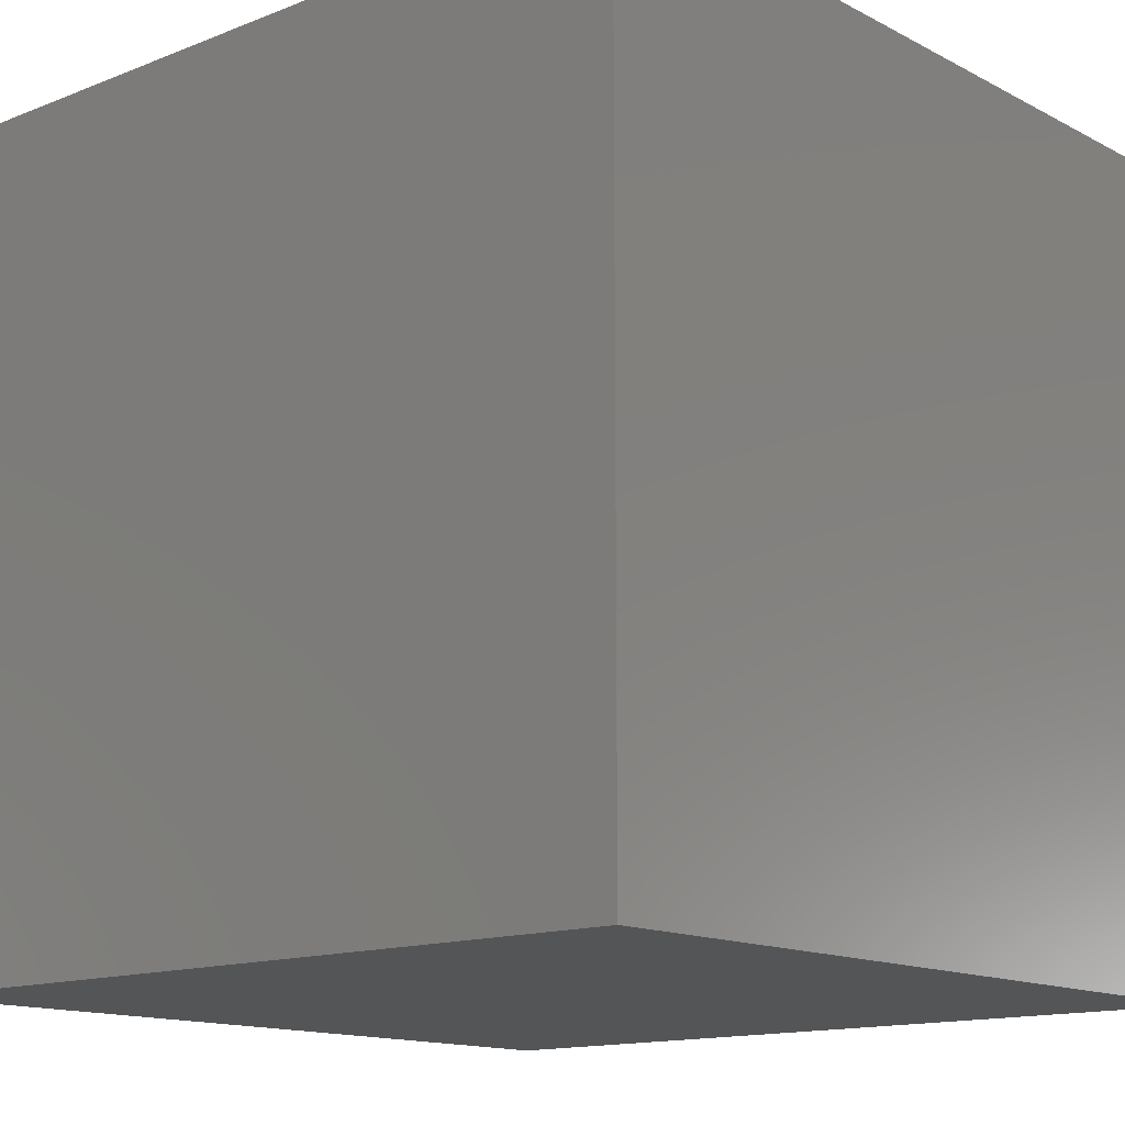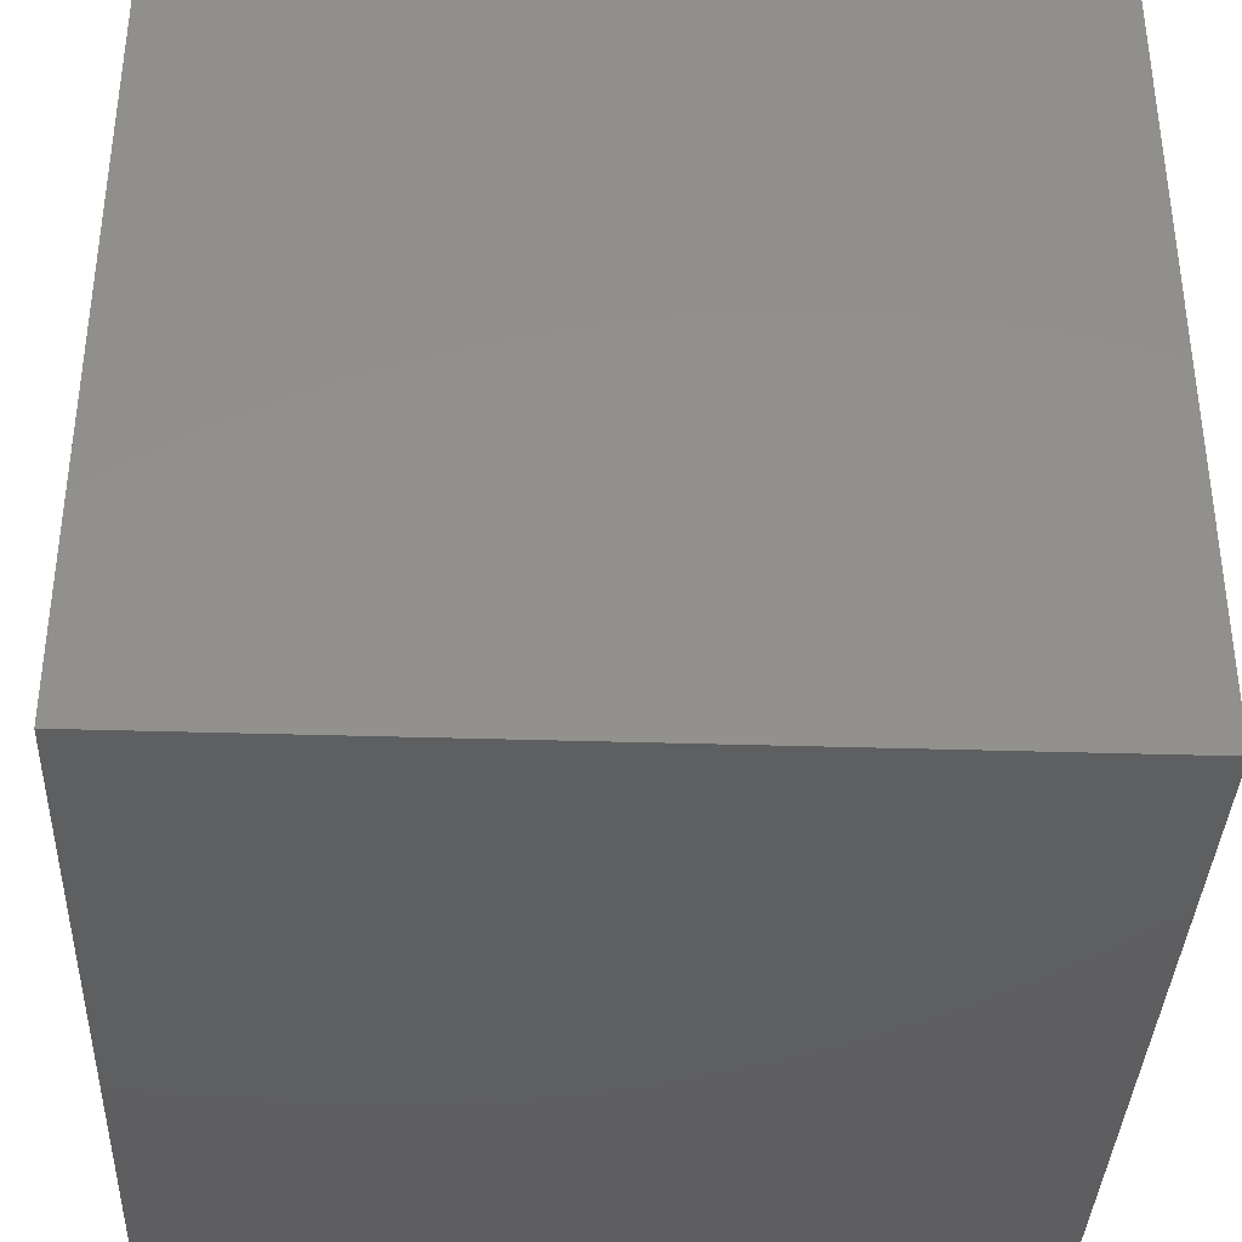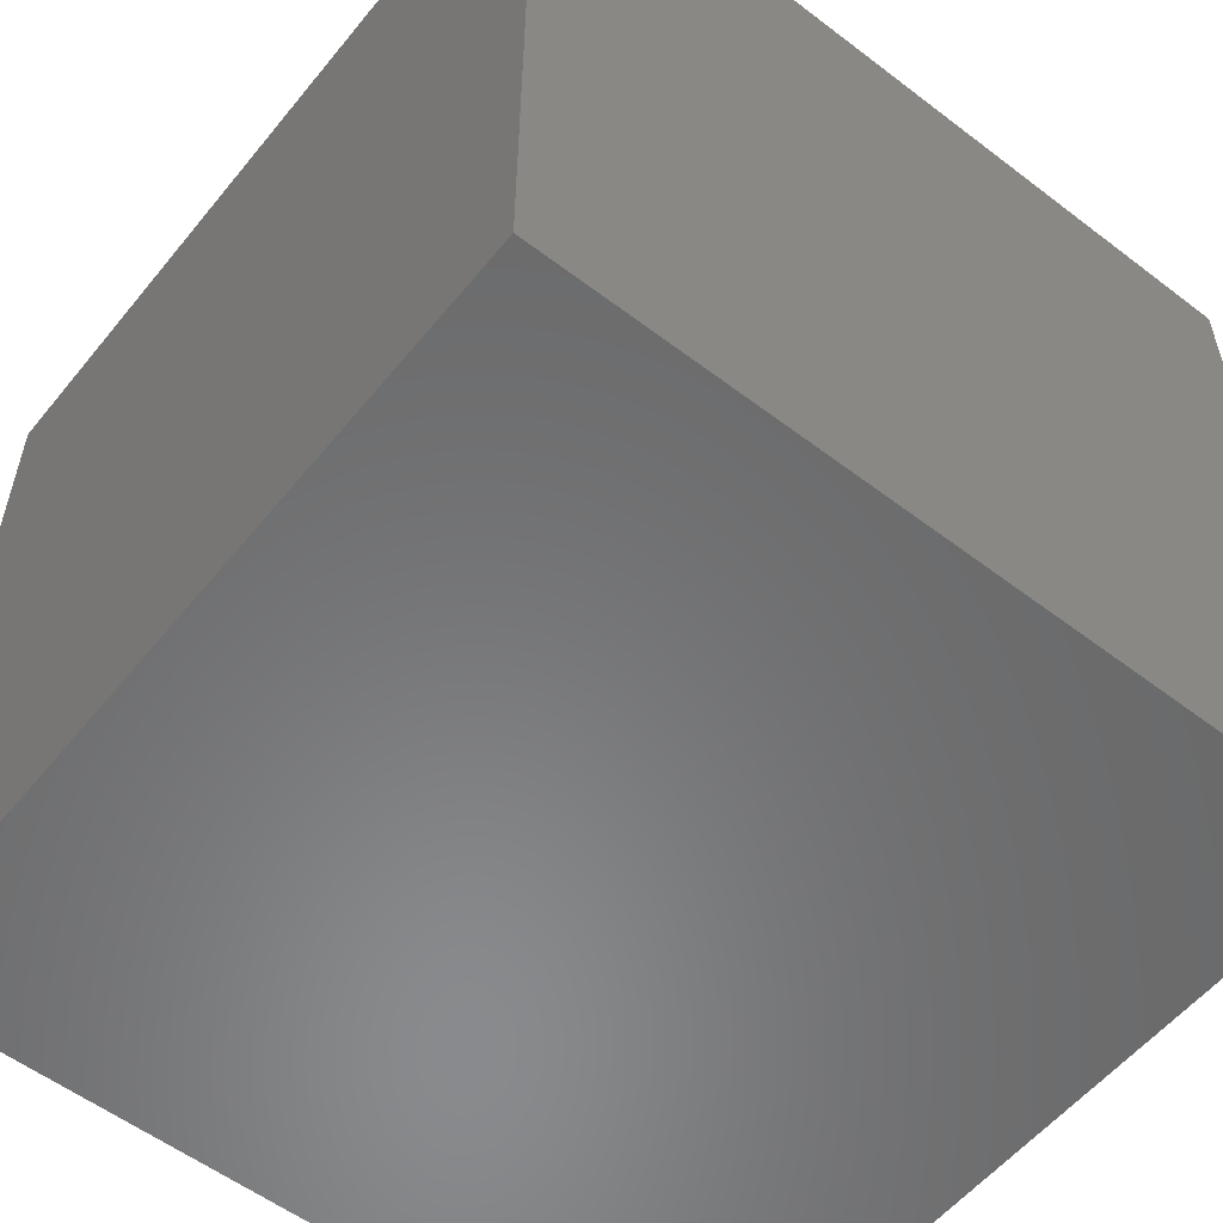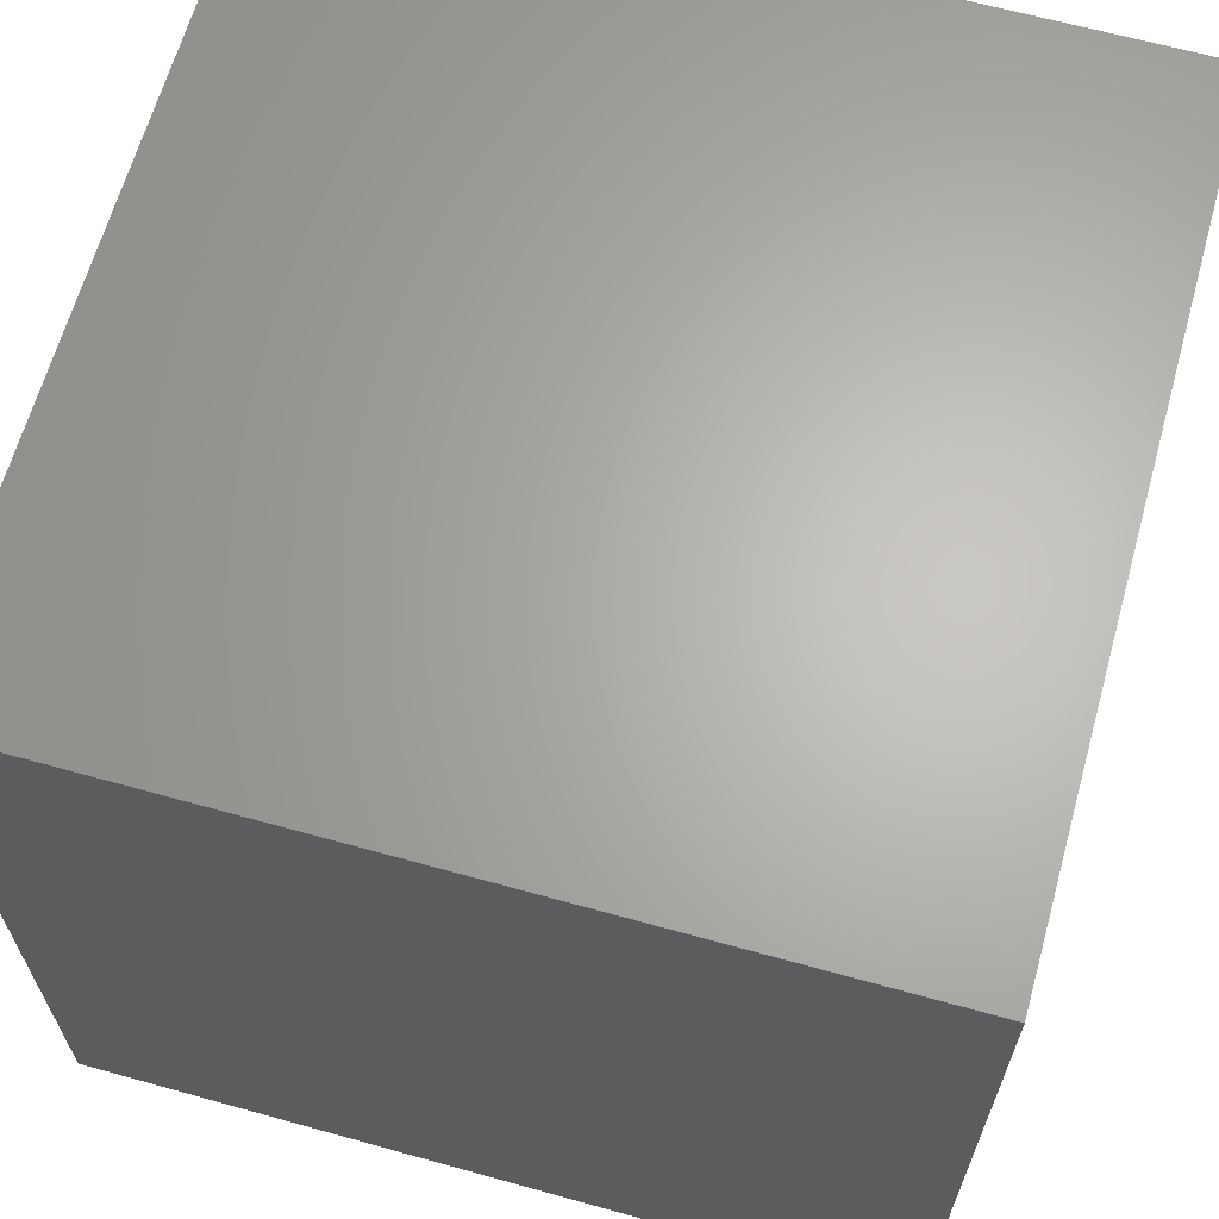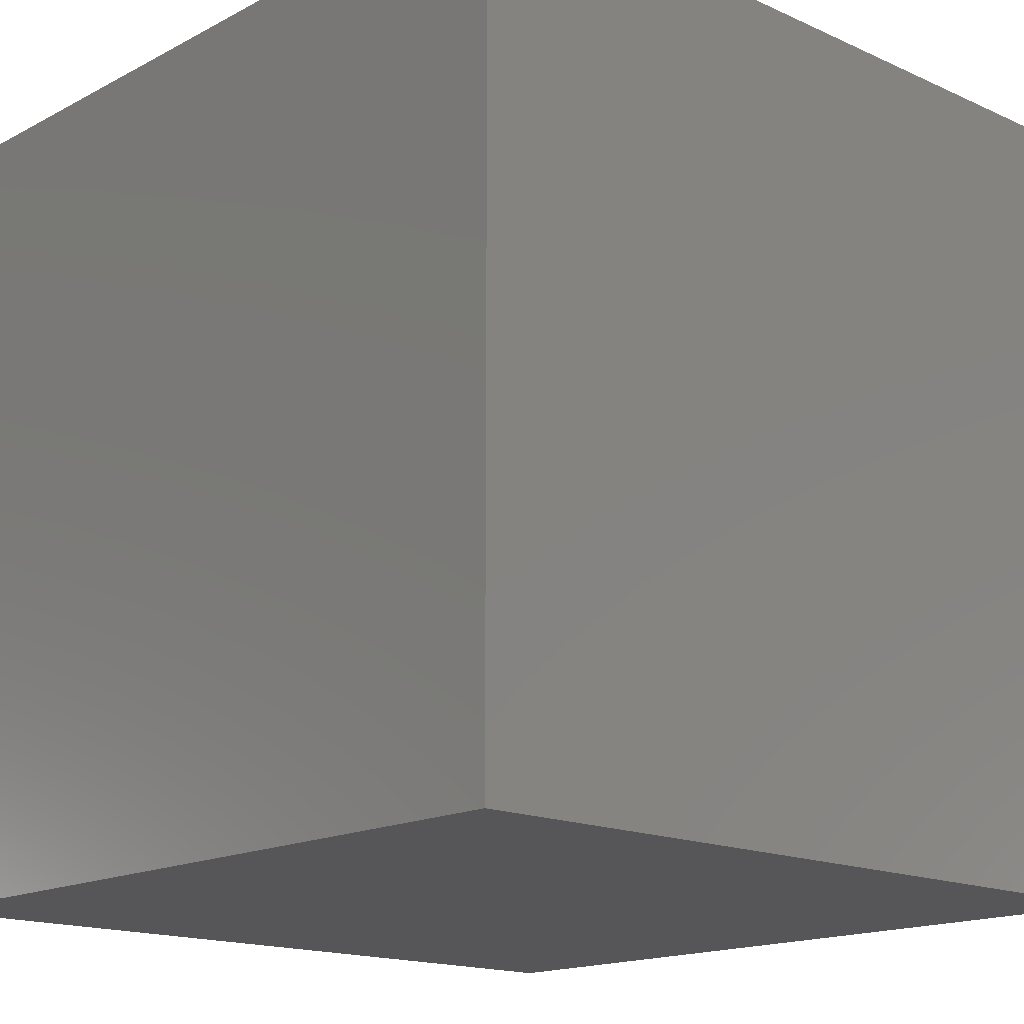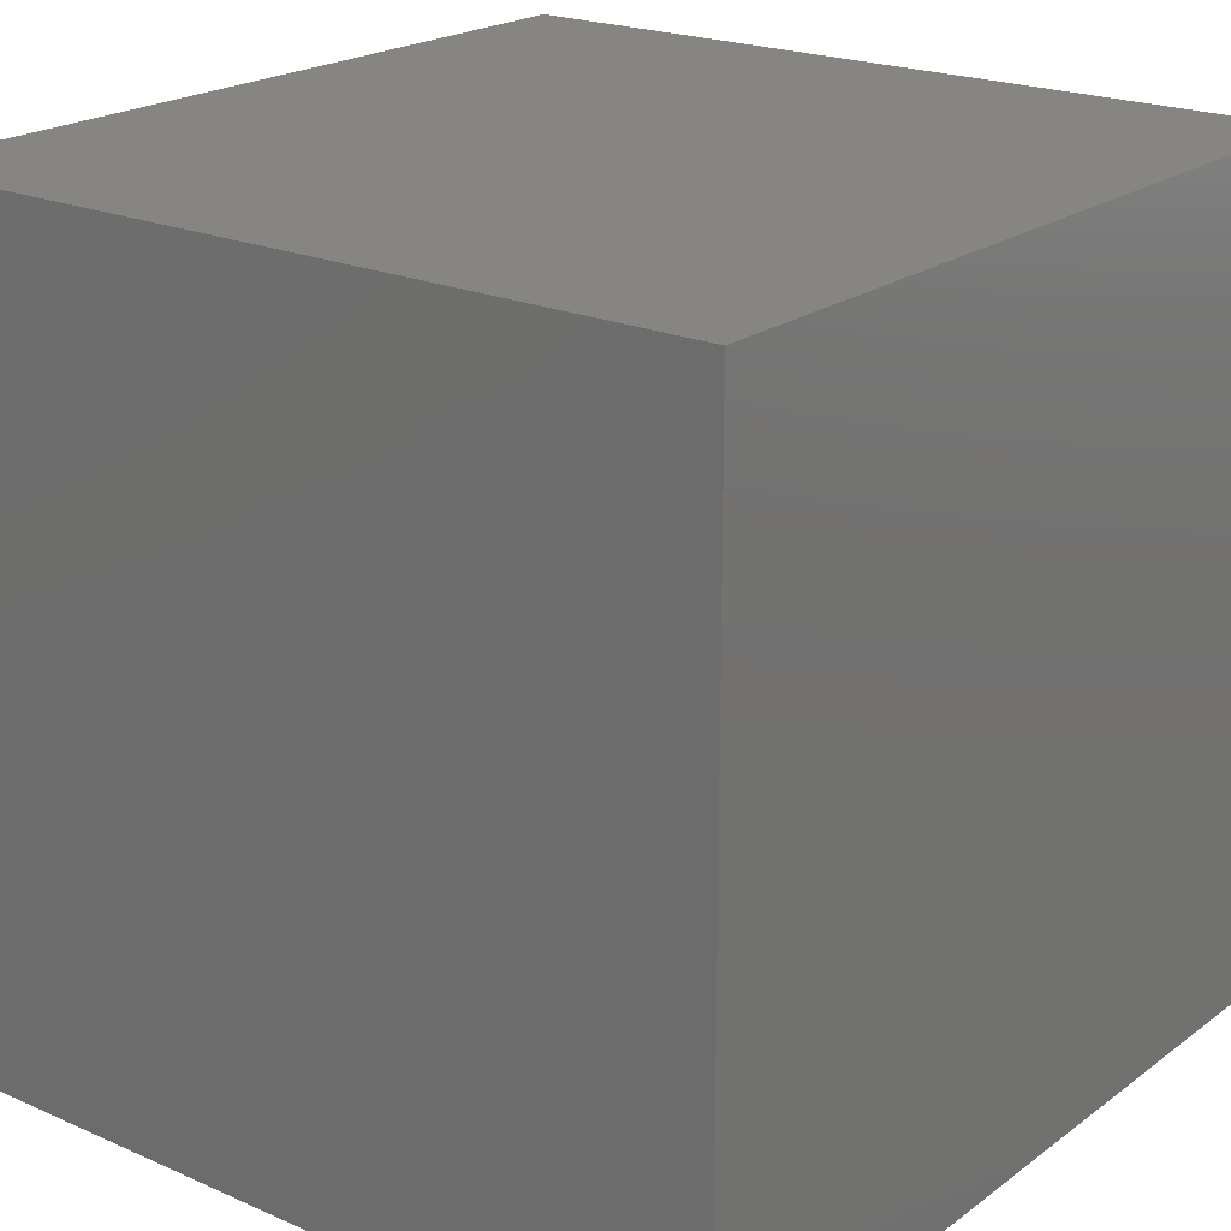
<metadata>
{"format":"stl","ext":"stl","renderer":"f3d","projection":"perspective","resolution":1024,"background":"white","views":[{"elev":-13.9,"azim":41.1,"up":"+Y"},{"elev":-36.9,"azim":177.7,"up":"+Y"},{"elev":-56.1,"azim":141.4,"up":"+Z"},{"elev":64.9,"azim":105.6,"up":"+Z"},{"elev":-16.2,"azim":-132.9,"up":"+Z"},{"elev":21.2,"azim":38.0,"up":"+Y"}]}
</metadata>
<code>
# stl→obj: 8 verts, 12 faces
v 1 -11 -1
v 0 -11 -1
v 1 -12 -1
v 0 -12 -1
v 1 -12 -2
v 0 -12 -2
v 1 -11 -2
v 0 -11 -2
f 1 2 3
f 3 2 4
f 5 6 7
f 7 6 8
f 4 6 3
f 3 6 5
f 2 8 4
f 4 8 6
f 1 7 2
f 2 7 8
f 3 5 1
f 1 5 7

</code>
